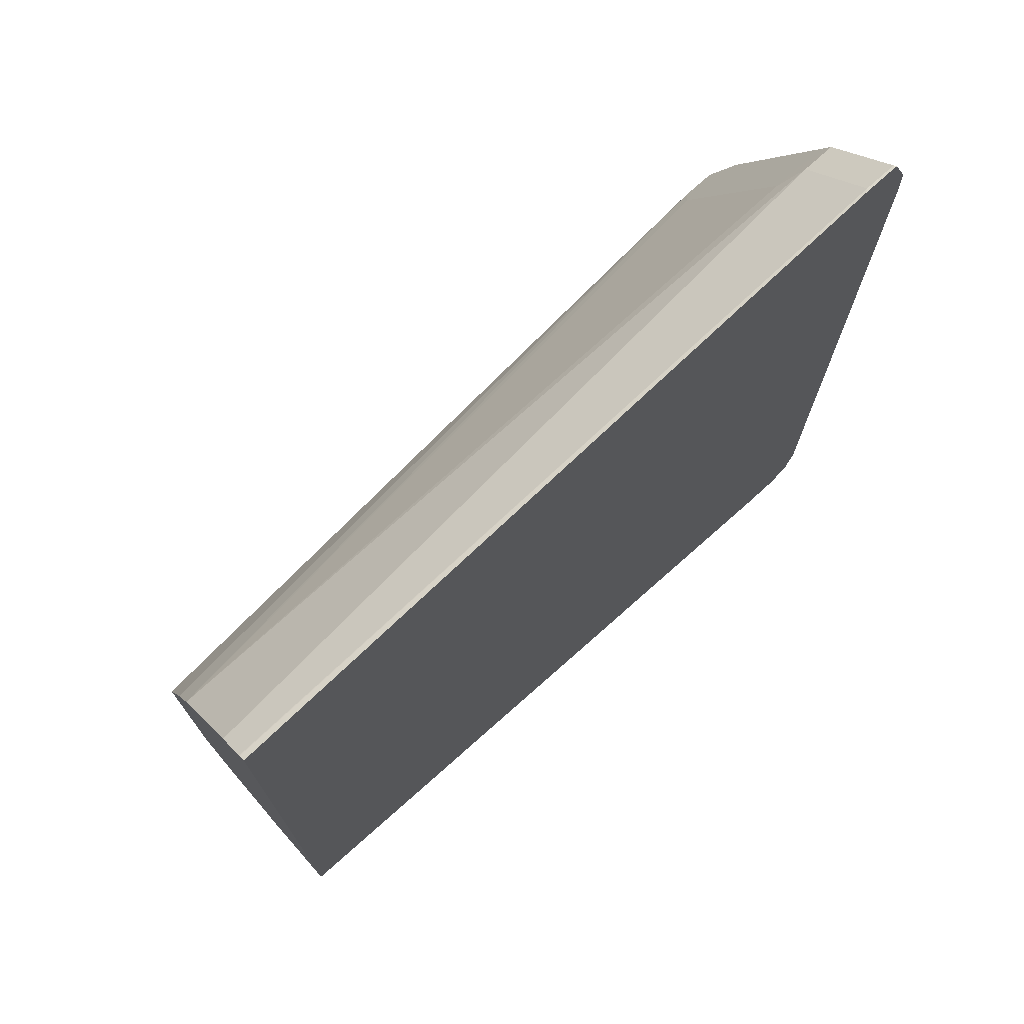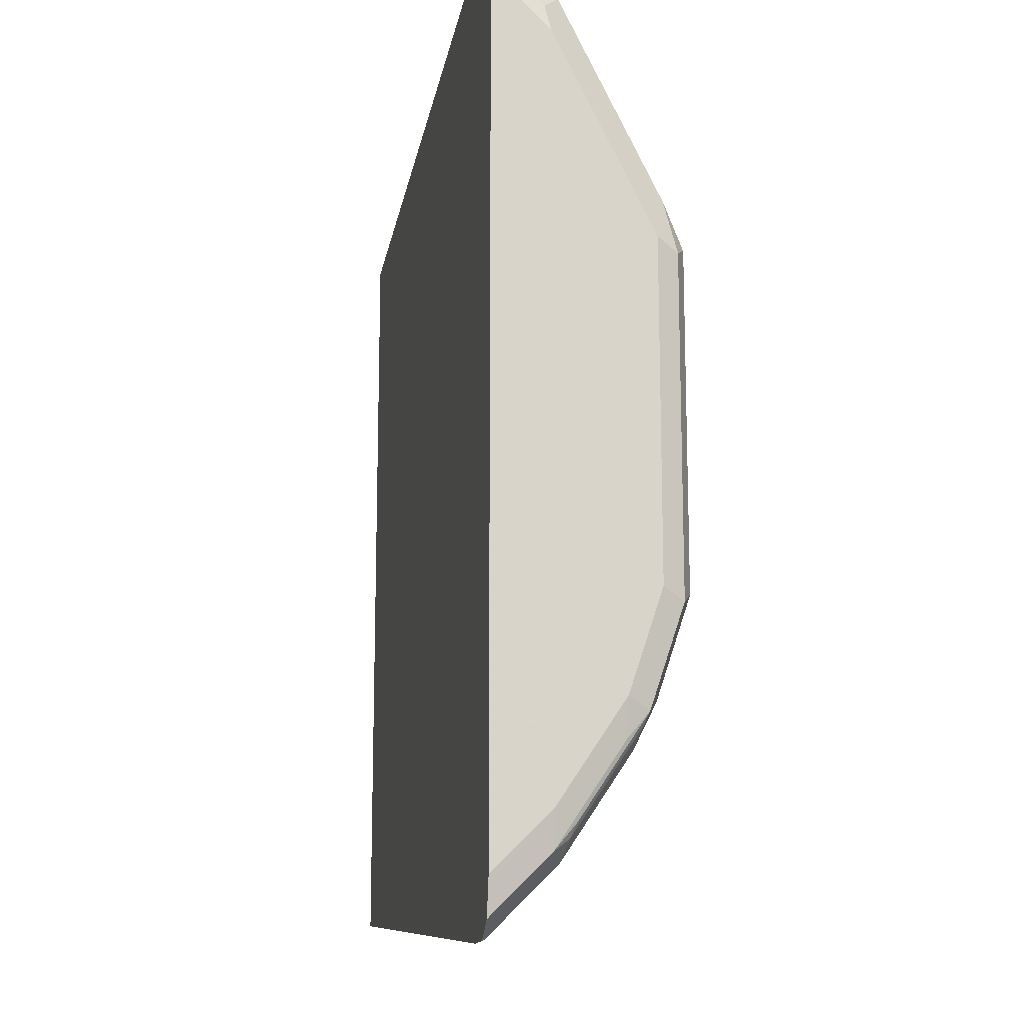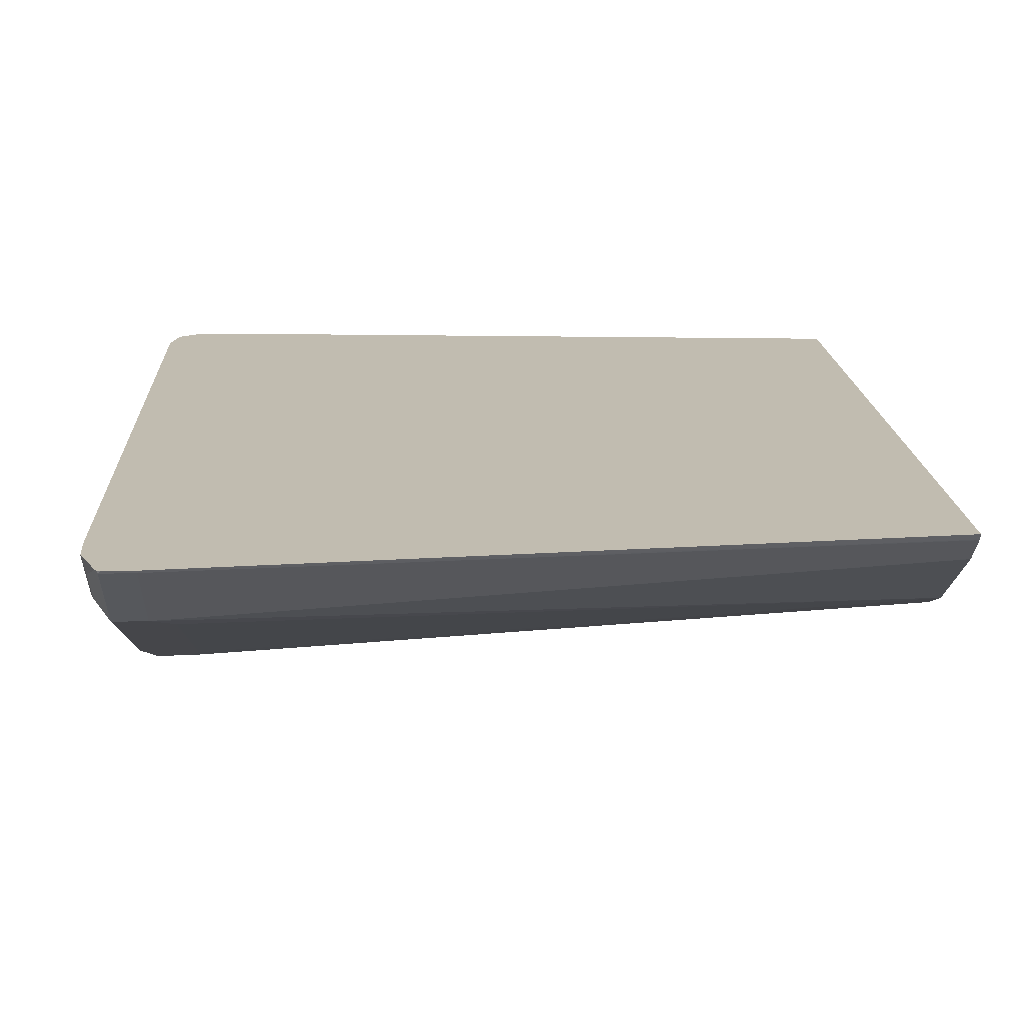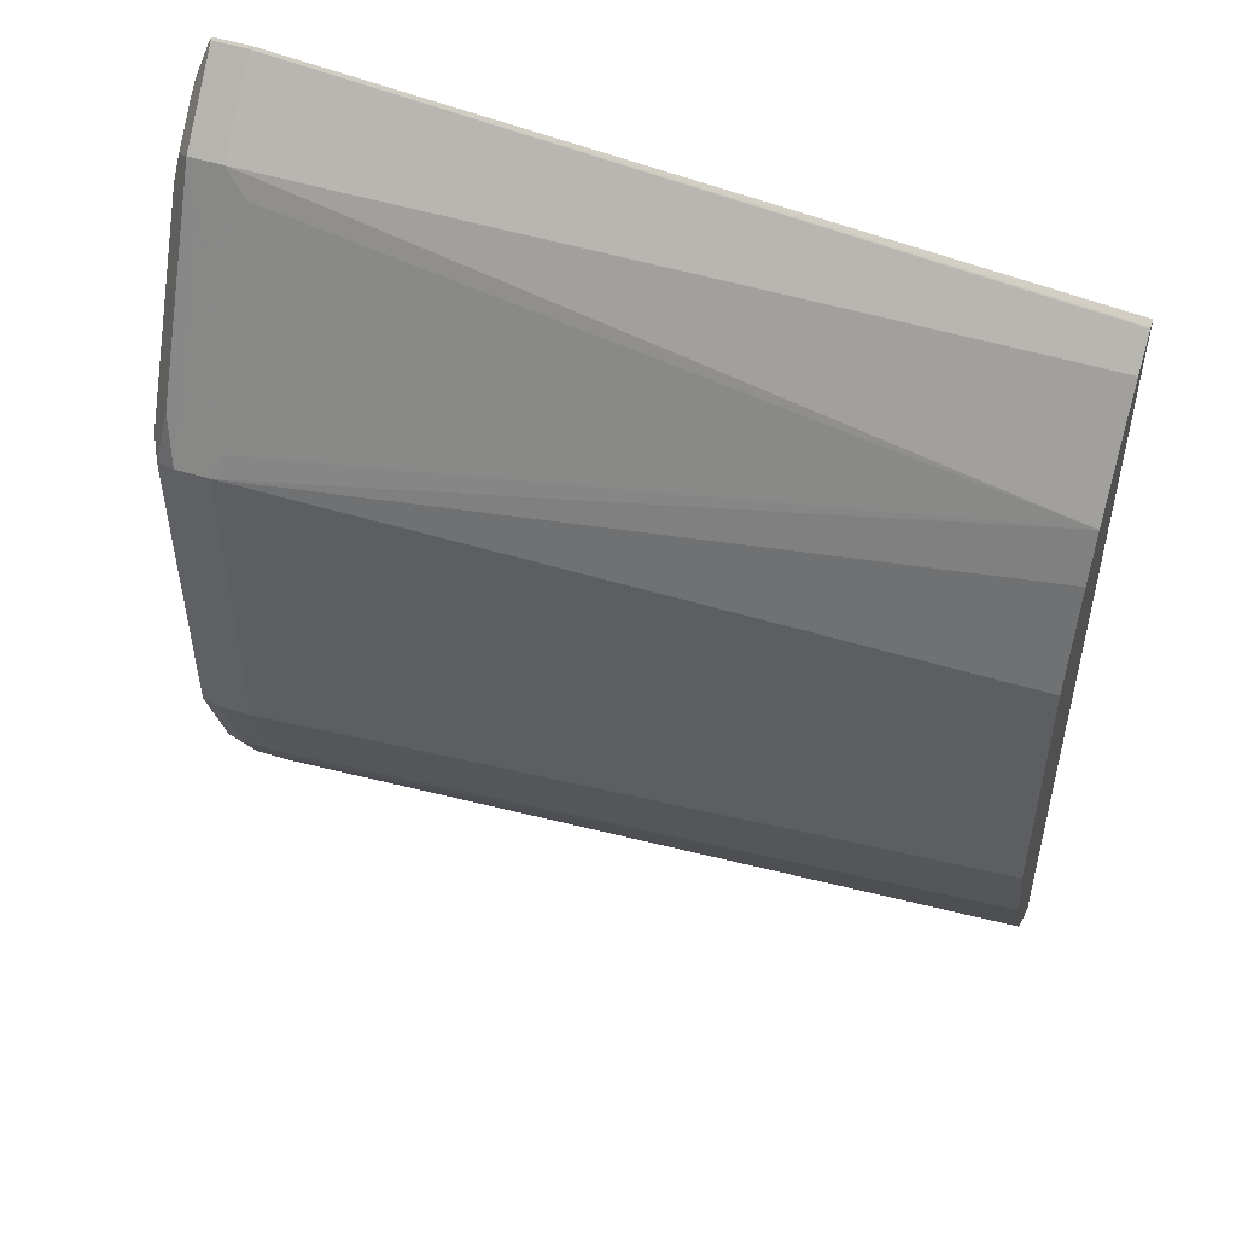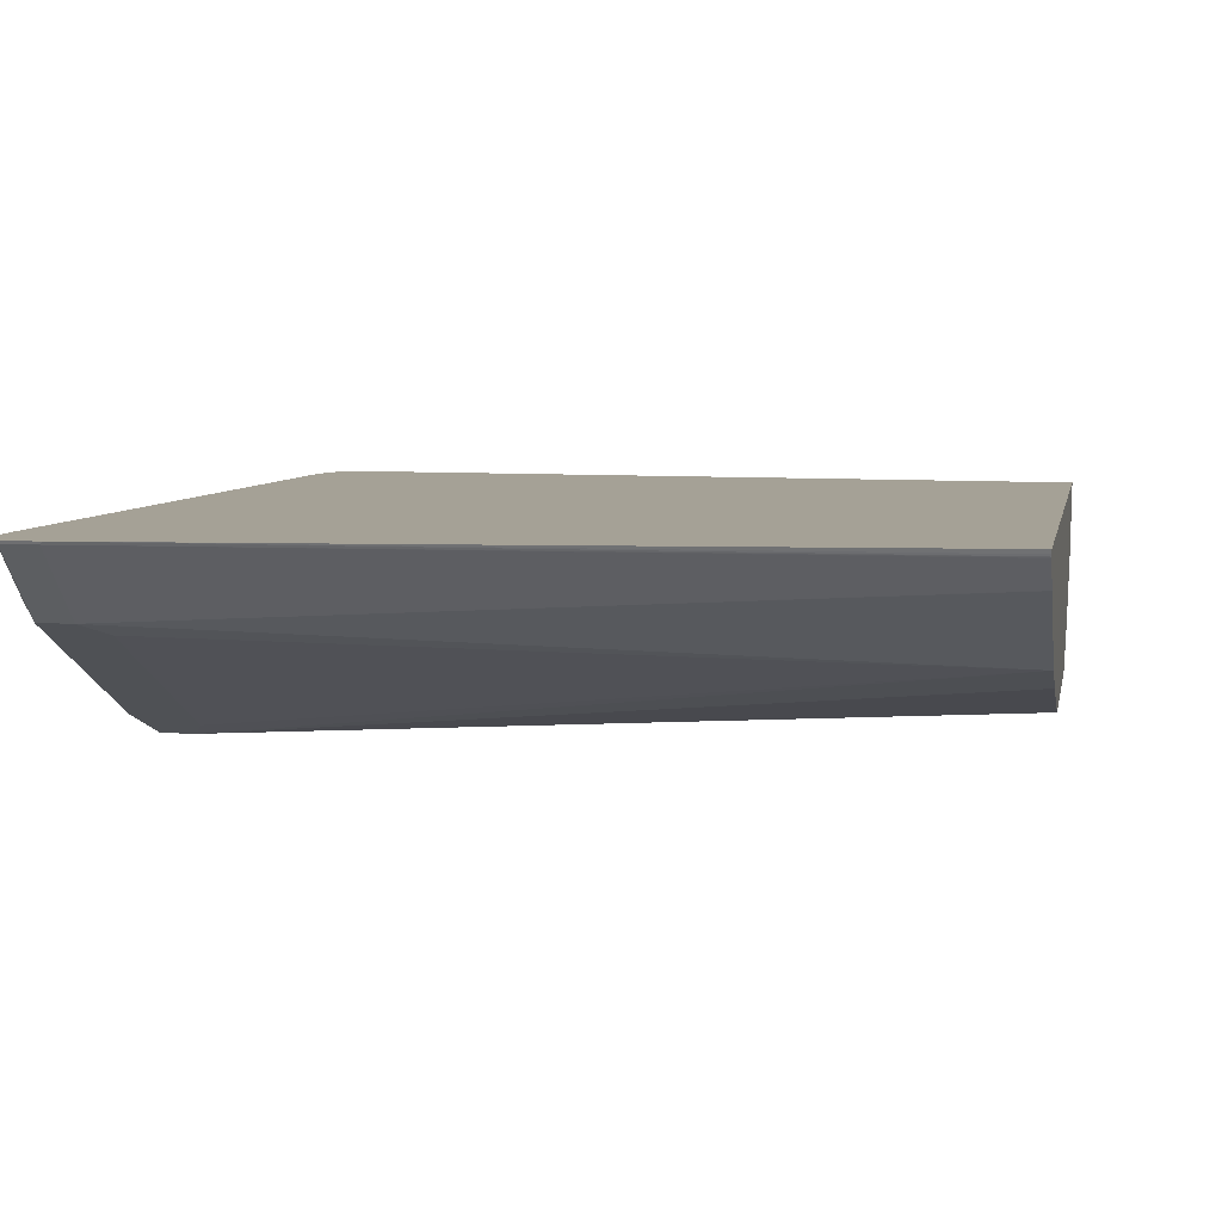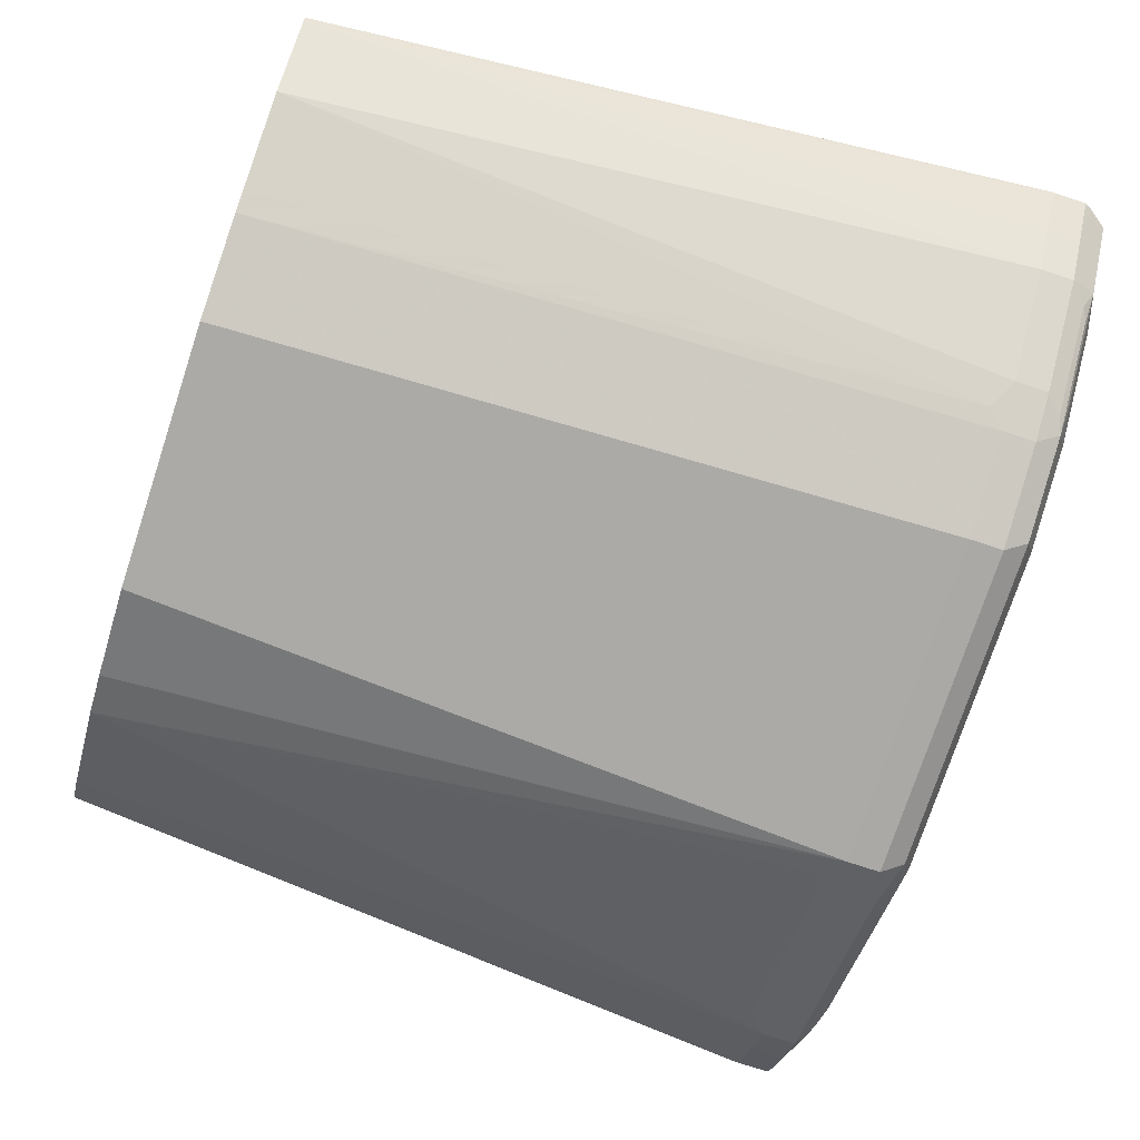
<metadata>
{"format":"obj","ext":"obj","renderer":"f3d","projection":"perspective","resolution":1024,"background":"white","views":[{"elev":74.0,"azim":137.6,"up":"+Z"},{"elev":-14.5,"azim":-100.7,"up":"+Z"},{"elev":16.6,"azim":-2.9,"up":"+Y"},{"elev":51.1,"azim":18.9,"up":"+Z"},{"elev":6.1,"azim":10.6,"up":"+Y"},{"elev":-75.3,"azim":161.8,"up":"+Y"}]}
</metadata>
<code>
v -0.5531 0.04254 -0.1277
v -0.5507 0.0449 -0.1158
v -0.5524 0.05314 -0.1142
v -0.5531 0.05314 -0.1277
v -0.5531 0.02836 -0.1418
v -0.5448 0.05314 -0.09569
v -0.5507 0.03072 -0.13
v -0.5531 0.05314 -0.4786
v -0.5531 0.01418 -0.1702
v -0.5436 0.009462 -0.1513
v -0.5436 0.02363 -0.1229
v -0.5436 0.03782 -0.1087
v -0.5436 0.052 -0.09457
v -0.5438 0.05314 -0.09433
v -0.5522 0.05314 -0.4826
v -0.5531 0.02836 -0.4538
v -0.5436 -0.004724 -0.1797
v -0.5531 -0.01418 -0.2269
v -0.5389 0.01418 -0.1418
v -0.5342 0.01891 -0.1324
v -0.5294 0.02363 -0.1229
v -0.5294 0.03782 -0.1087
v -0.5294 0.052 -0.09457
v -0.5425 0.05314 -0.09398
v -0.5495 0.05314 -0.4945
v -0.5495 0.04254 -0.484
v -0.5495 0.02836 -0.4697
v -0.5495 7.58e-06 -0.4272
v -0.5531 7.58e-06 -0.4112
v -0.5436 -0.0189 -0.208
v -0.5389 -0.02836 -0.2269
v -0.5483 -0.02363 -0.2317
v -0.546 -0.02127 -0.2198
v -0.5531 -0.01418 -0.3687
v -0.5247 0.01418 -0.1418
v -0.52 0.01891 -0.1324
v -0.2131 0.03905 -0.1356
v -0.2131 0.03931 -0.1353
v -0.2131 0.05018 -0.1244
v -0.2131 0.008593 -0.1788
v -0.5283 0.05314 -0.09398
v -0.2136 0.05052 -0.1241
v -0.2131 0.05072 -0.124
v -0.5415 0.05314 -0.5004
v -0.5389 0.03782 -0.4869
v -0.5389 0.02363 -0.4727
v -0.546 0.02127 -0.4644
v -0.5483 0.01891 -0.4585
v -0.5483 -0.009447 -0.416
v -0.5247 -0.02836 -0.2269
v -0.5389 -0.02836 -0.3687
v -0.5483 -0.02363 -0.3734
v -0.52 -0.02363 -0.2175
v -0.2131 0.05061 -0.1241
v -0.2131 7.58e-06 -0.1986
v -0.2131 0.0515 -0.1236
v -0.2131 0.05314 -0.1227
v -0.5389 0.05314 -0.5017
v -0.5389 0.052 -0.5011
v -0.5247 0.03782 -0.4869
v -0.5247 0.02363 -0.4727
v -0.5389 -0.004724 -0.4302
v -0.546 -0.007085 -0.4219
v -0.5389 -0.01418 -0.4112
v -0.2131 -0.01418 -0.2411
v -0.5247 -0.02836 -0.3687
v -0.2131 0.05314 -0.473
v -0.5247 0.05314 -0.5017
v -0.5247 0.052 -0.5011
v -0.2131 0.05078 -0.4717
v -0.2131 0.02363 -0.4444
v -0.5247 -0.004724 -0.4302
v -0.5176 -0.01064 -0.4183
v -0.5247 -0.01418 -0.4112
v -0.2131 -0.01418 -0.3545
v -0.2131 0.004603 -0.4063
v -0.2131 7.58e-06 -0.3971
f 37 57 56
f 37 71 70
f 37 70 67
f 37 67 57
f 37 76 71
f 37 56 43
f 40 50 55
f 37 54 39
f 37 39 38
f 39 54 42
f 40 53 50
f 41 43 56
f 41 56 57
f 37 77 76
f 37 43 54
f 37 75 77
f 27 49 28
f 37 55 65
f 27 47 48
f 42 54 43
f 27 48 49
f 28 49 29
f 29 49 52
f 29 52 34
f 30 33 31
f 31 33 32
f 31 32 52
f 31 52 51
f 31 51 66
f 31 66 50
f 35 50 53
f 35 53 36
f 37 40 55
f 37 65 75
f 44 58 59
f 66 77 75
f 45 59 69
f 60 70 61
f 61 70 71
f 61 71 72
f 62 72 73
f 62 73 64
f 62 64 63
f 64 73 74
f 66 74 77
f 27 46 47
f 67 70 69
f 67 69 68
f 71 76 73
f 71 73 72
f 73 76 77
f 73 77 74
f 60 69 70
f 58 69 59
f 58 68 69
f 51 74 66
f 45 69 60
f 45 60 61
f 45 61 46
f 46 61 72
f 46 72 62
f 46 62 63
f 46 63 47
f 44 59 45
f 47 63 49
f 49 63 64
f 49 64 51
f 49 51 52
f 50 65 55
f 50 66 75
f 50 75 65
f 51 64 74
f 47 49 48
f 26 46 27
f 36 53 40
f 26 44 45
f 3 68 58
f 3 58 44
f 3 44 25
f 3 25 15
f 3 15 8
f 3 8 4
f 5 9 17
f 5 17 10
f 5 10 11
f 5 11 7
f 6 12 13
f 6 13 14
f 6 7 11
f 6 11 12
f 8 15 16
f 3 67 68
f 9 18 30
f 3 57 67
f 3 24 41
f 26 45 46
f 1 2 3
f 1 3 4
f 1 4 8
f 1 8 16
f 1 16 29
f 1 29 34
f 1 34 18
f 1 18 9
f 1 9 5
f 1 5 7
f 1 7 2
f 2 6 3
f 2 7 6
f 3 14 24
f 3 41 57
f 9 30 17
f 3 6 14
f 10 17 19
f 18 52 32
f 19 31 50
f 19 50 35
f 19 35 36
f 19 36 20
f 21 37 38
f 21 38 39
f 21 36 40
f 21 40 37
f 22 39 23
f 23 39 42
f 23 42 43
f 23 43 41
f 10 19 11
f 25 44 26
f 18 34 52
f 18 33 30
f 21 39 22
f 17 31 19
f 11 36 21
f 18 32 33
f 11 21 22
f 11 22 12
f 11 19 20
f 12 23 13
f 13 23 41
f 13 41 24
f 12 22 23
f 11 20 36
f 15 25 26
f 15 26 16
f 16 26 27
f 16 27 28
f 17 30 31
f 13 24 14
f 16 28 29

</code>
